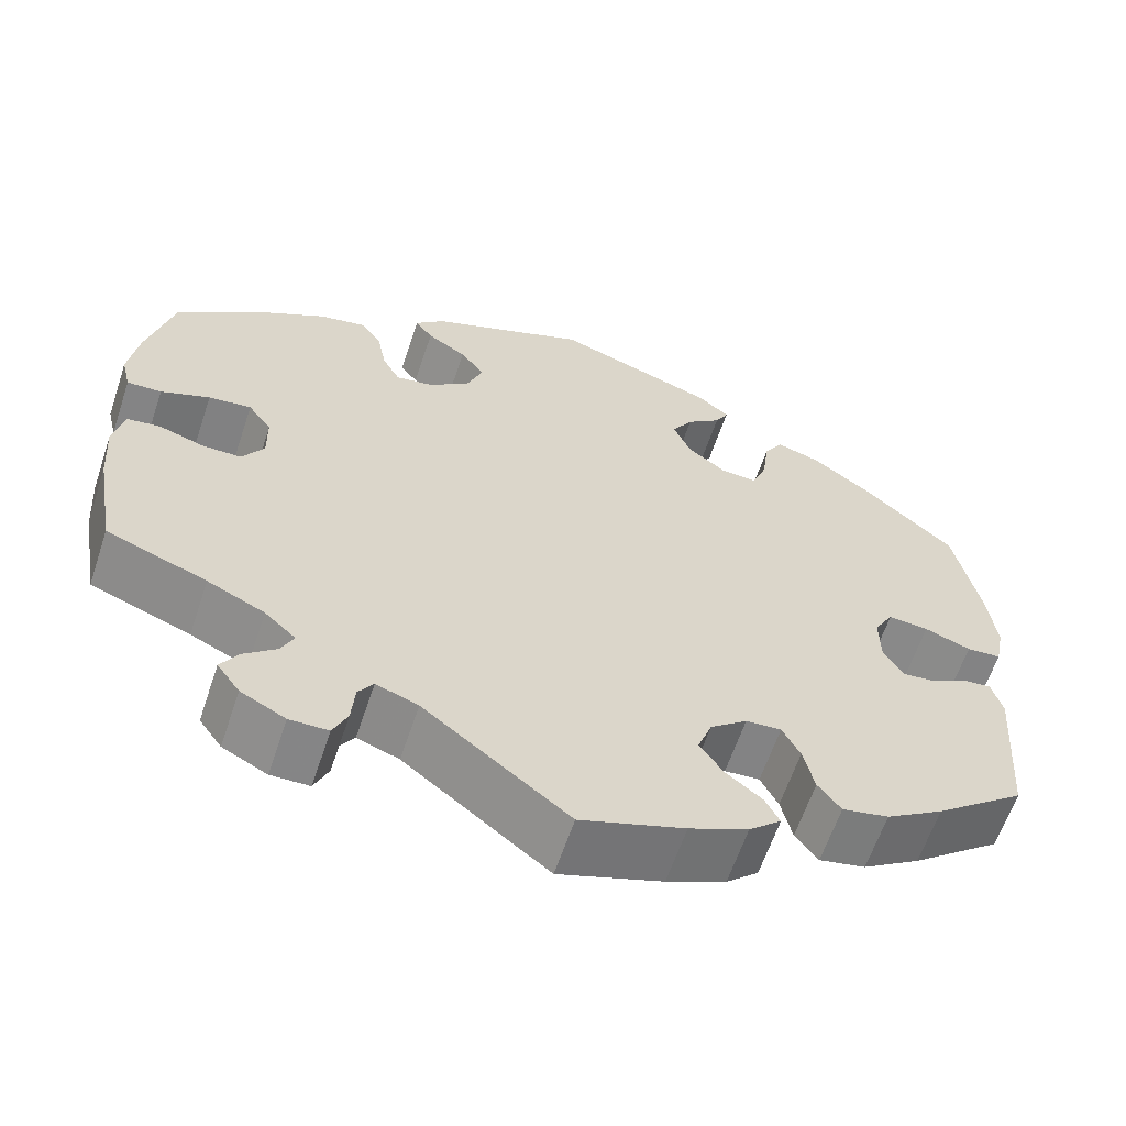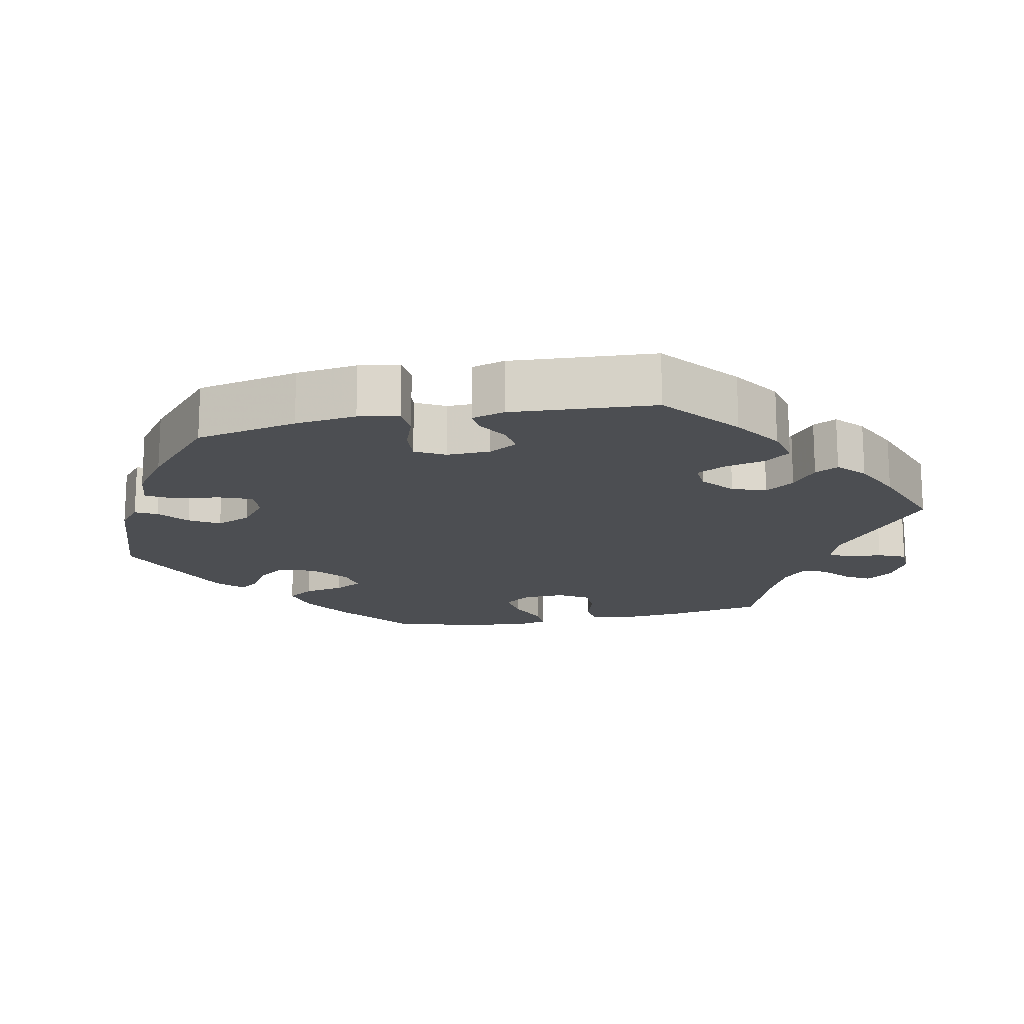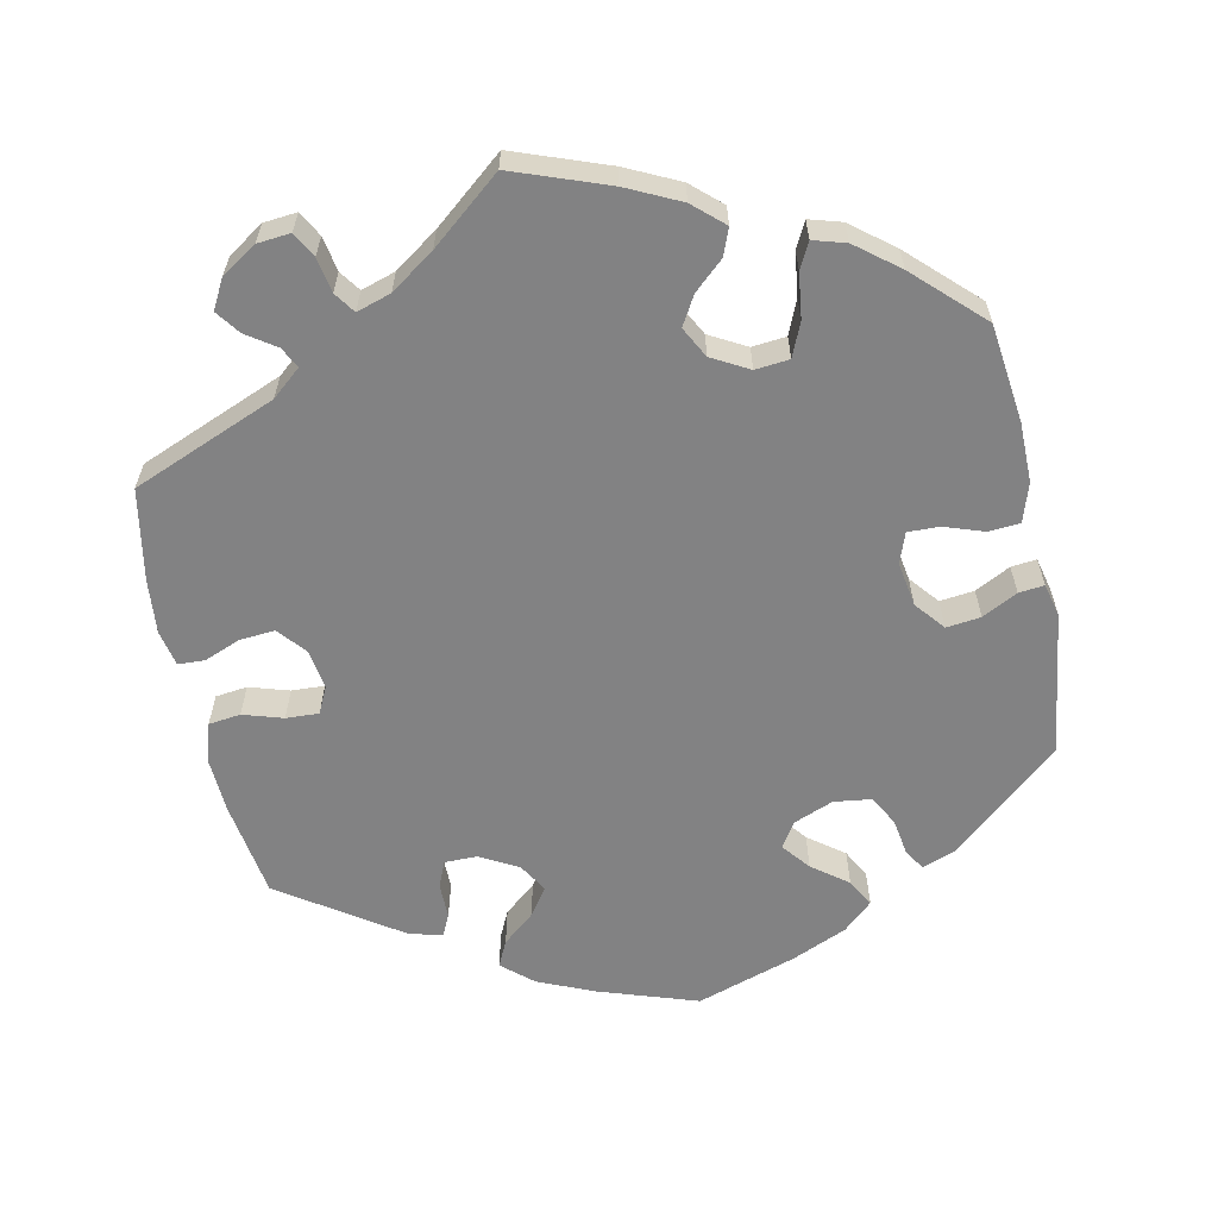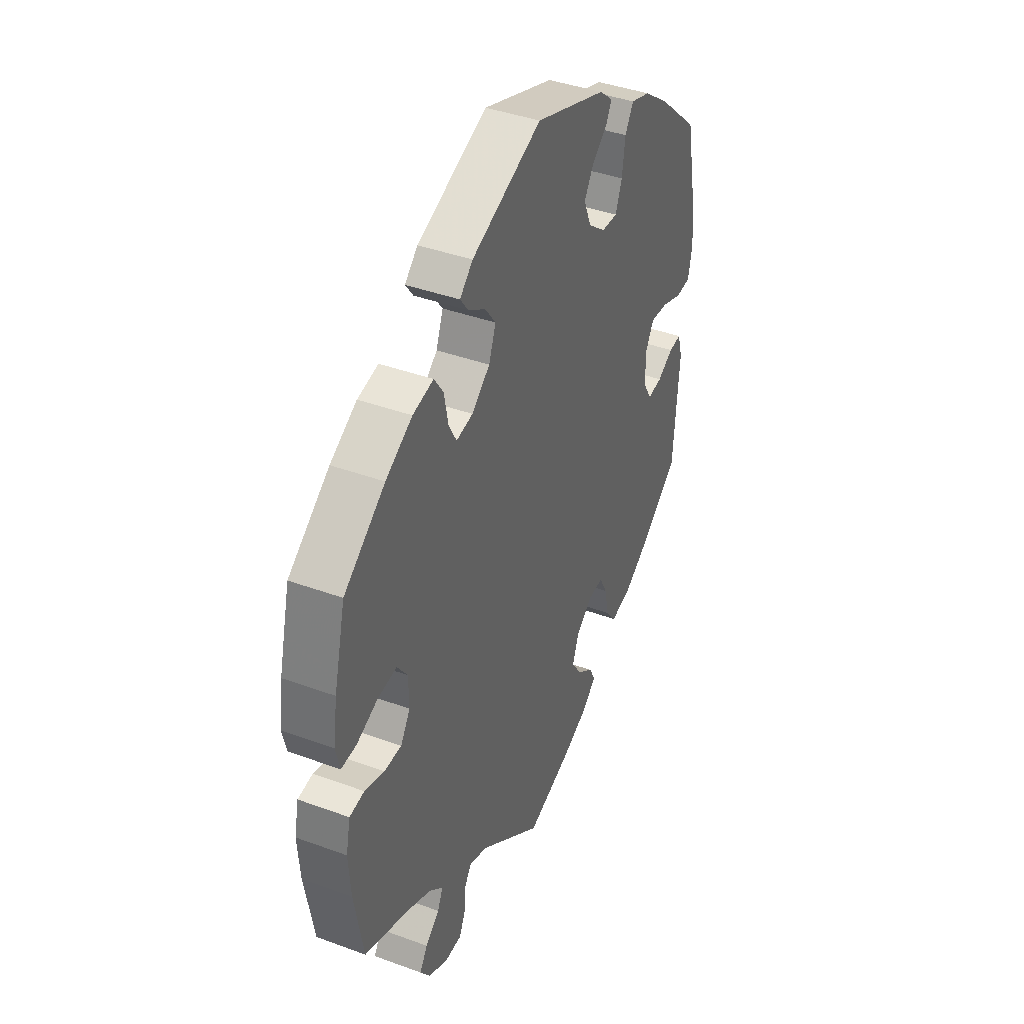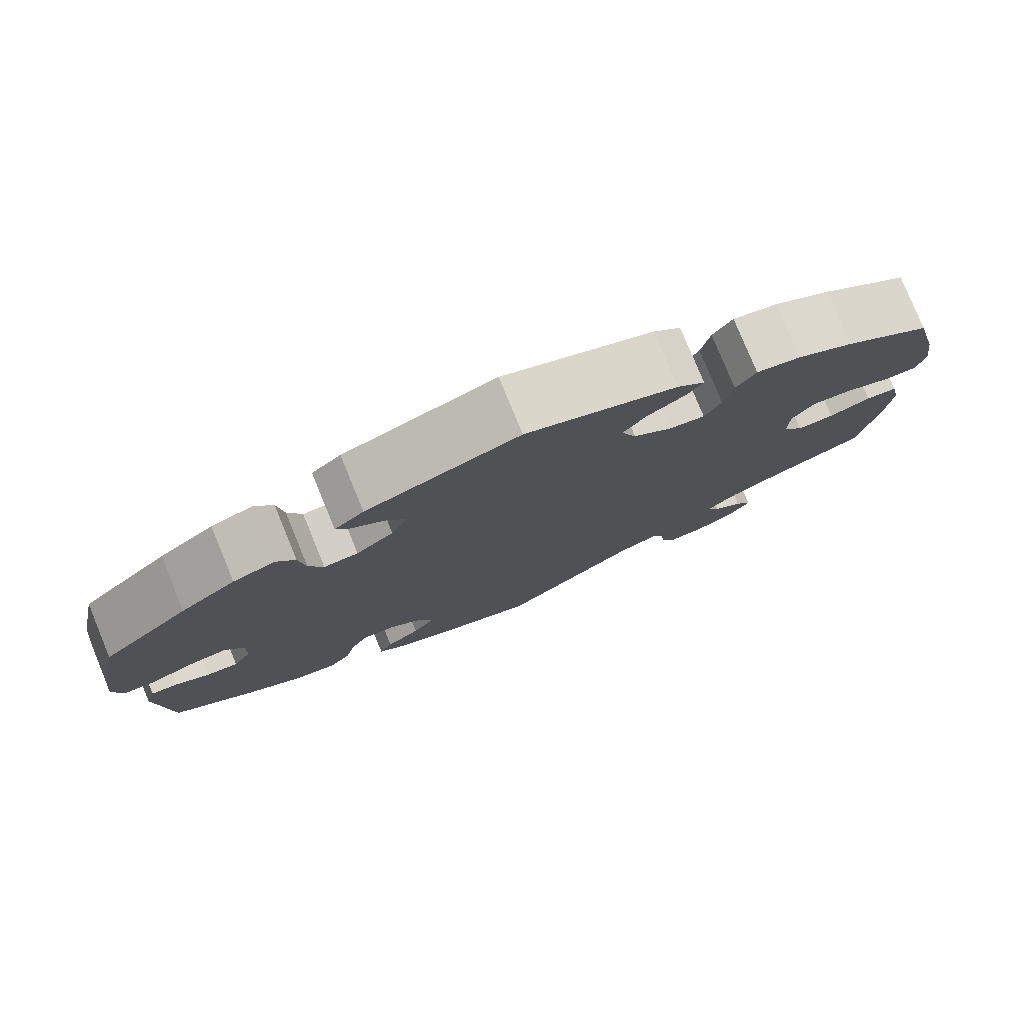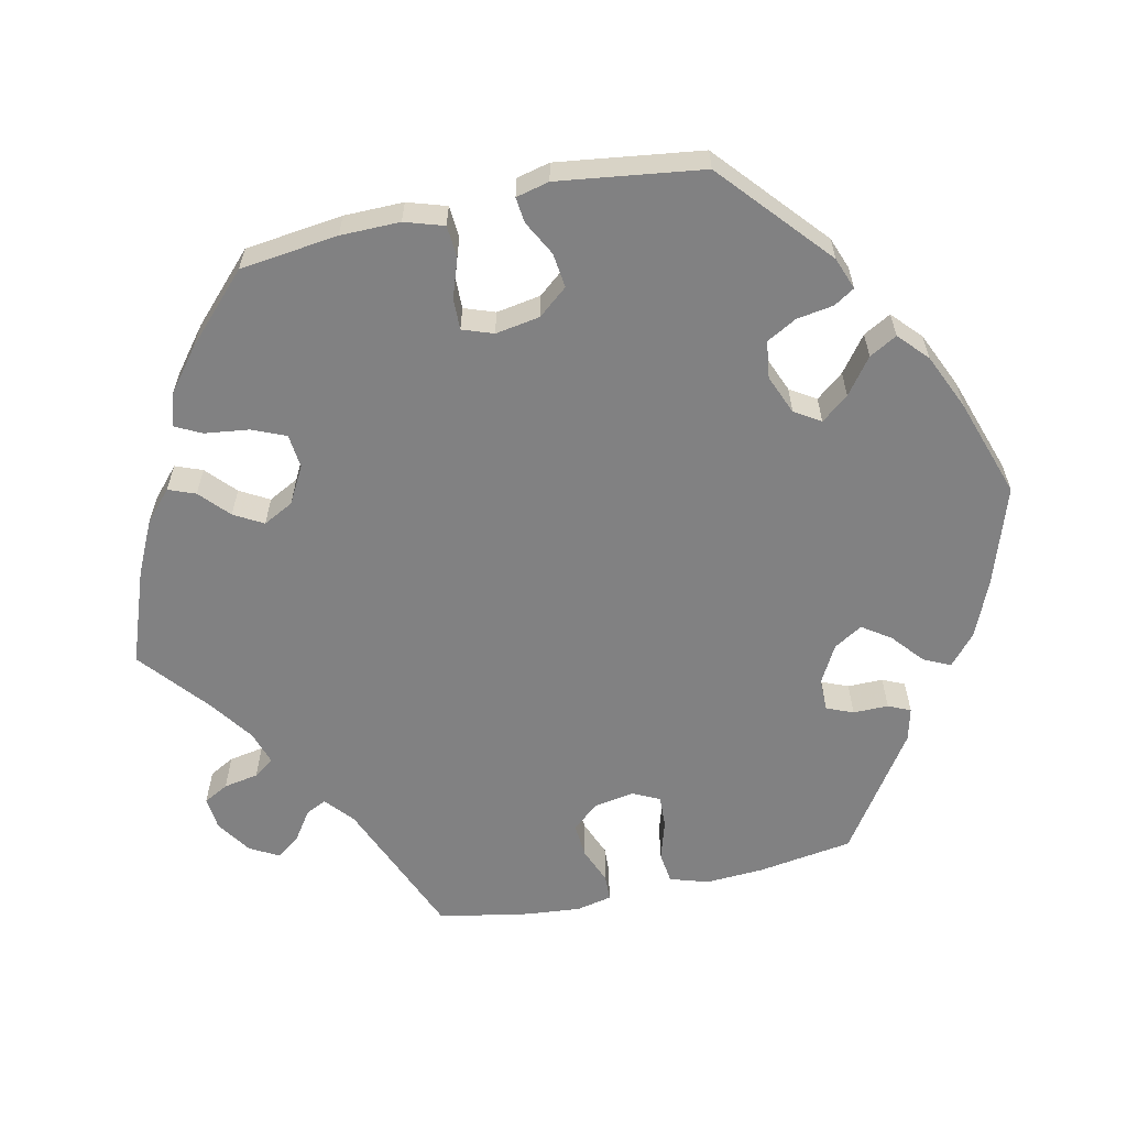
<metadata>
{"format":"obj","ext":"obj","renderer":"f3d","projection":"perspective","resolution":1024,"background":"white","views":[{"elev":-62.2,"azim":-18.5,"up":"+Z"},{"elev":-16.6,"azim":102.1,"up":"+Y"},{"elev":-60.8,"azim":-108.1,"up":"+Y"},{"elev":40.9,"azim":-65.9,"up":"+Z"},{"elev":79.1,"azim":157.6,"up":"+Z"},{"elev":-60.4,"azim":-17.4,"up":"+Y"}]}
</metadata>
<code>
v -0.19 0.07 0.543
v -0.262 0.07 0.353
v -0.313 0.07 -0.421
v -0.415 0.07 -0.043
v -0.568 0.07 0.064
v 0.505 0.07 -0.066
v -0.469 0.07 0.09
v -0.204 0.07 0.481
v 0.214 0.07 0.332
v -0.128 0.07 0.412
v 0.537 0.07 -0.31
v 0.214 0.07 -0.478
v 0.193 0.07 -0.545
v 0.537 0.07 0.31
v -0.555 0.07 -0.032
v 0.283 0.07 0.438
v -0.515 0.07 -0.026
v -0.35 0.07 -0.387
v 0.462 0.07 -0.091
v 0.147 0.07 0.418
v -0.426 0.07 0.393
v 0.172 0.07 0.459
v 0.306 0.07 0.476
v -0.157 0.07 0.451
v -0.298 0.07 0.447
v -0.261 0.07 -0.583
v 0.143 0.07 -0.403
v 0.257 0.07 0.33
v -0.418 0.07 -0.355
v -0.222 0.07 -0.468
v 0 0.07 0.62
v 0.28 0.07 -0.415
v -0.366 0.07 -0.485
v -0.579 0.07 0.11
v 0.421 0.07 0.046
v -0.39 0.07 0.057
v 0.422 0.07 -0.096
v 0.171 0.07 -0.444
v -0.389 0.07 -0.002
v 0.123 0.07 -0.577
v 0.192 0.07 0.553
v -0.354 0.07 0.435
v 0.43 0.07 -0.395
v -0.561 0.07 -0.171
v -0.273 0.07 0.41
v -0.36 0.07 -0.557
v 0.524 0.07 0.022
v -0.225 0.07 0.51
v -0.24 0.07 -0.495
v -0.241 0.07 0.314
v 0.16 0.07 -0.356
v -0.462 0.07 -0.043
v -0.387 0.07 -0.519
v -0.328 0.07 -0.453
v 0.231 0.07 -0.511
v 0.267 0.07 -0.358
v -0.147 0.07 0.362
v 0.576 0.07 0.081
v 0.167 0.07 0.369
v 0.246 0.07 -0.317
v 0.275 0.07 0.376
v 0.307 0.07 -0.451
v -0.196 0.07 0.322
v 0.566 0.07 0.167
v -0.568 0.07 0.185
v -0 0.07 -0.62
v 0.362 0.07 -0.439
v -0.172 0.07 -0.486
v -0.244 0.07 -0.545
v -0.527 0.07 0.066
v 0.398 0.07 0.005
v -0.418 0.07 0.096
v 0.539 0.07 -0.063
v 0.204 0.07 -0.32
v -0.567 0.07 -0.088
v 0.229 0.07 0.522
v 0.469 0.07 0.042
v 0.213 0.07 0.492
v 0.565 0.07 0.025
v -0.307 0.07 -0.584
v -0.537 0.07 -0.31
v 0.359 0.07 0.459
v -0.537 0.07 0.31
v 0.399 0.07 -0.056
v 0.428 0.07 0.408
v 0.552 0.07 -0.109
v -0.19 -0 0.543
v -0.262 -0 0.353
v -0.313 -0 -0.421
v -0.415 -0 -0.043
v -0.568 -0 0.064
v 0.505 -0 -0.066
v -0.469 -0 0.09
v -0.204 -0 0.481
v 0.214 -0 0.332
v -0.128 -0 0.412
v 0.537 -0 -0.31
v 0.214 -0 -0.478
v 0.193 -0 -0.545
v 0.537 -0 0.31
v -0.555 -0 -0.032
v 0.283 -0 0.438
v -0.515 -0 -0.026
v -0.35 -0 -0.387
v 0.462 -0 -0.091
v 0.147 -0 0.418
v -0.426 -0 0.393
v 0.172 -0 0.459
v 0.306 -0 0.476
v -0.157 -0 0.451
v -0.298 -0 0.447
v -0.261 -0 -0.583
v 0.143 -0 -0.403
v 0.257 -0 0.33
v -0.418 -0 -0.355
v -0.222 -0 -0.468
v 0 -0 0.62
v 0.28 -0 -0.415
v -0.366 -0 -0.485
v -0.579 -0 0.11
v 0.421 -0 0.046
v -0.39 -0 0.057
v 0.422 -0 -0.096
v 0.171 -0 -0.444
v -0.389 -0 -0.002
v 0.123 -0 -0.577
v 0.192 -0 0.553
v -0.354 -0 0.435
v 0.43 -0 -0.395
v -0.561 -0 -0.171
v -0.273 -0 0.41
v -0.36 -0 -0.557
v 0.524 -0 0.022
v -0.225 -0 0.51
v -0.24 -0 -0.495
v -0.241 -0 0.314
v 0.16 -0 -0.356
v -0.462 -0 -0.043
v -0.387 -0 -0.519
v -0.328 -0 -0.453
v 0.231 -0 -0.511
v 0.267 -0 -0.358
v -0.147 -0 0.362
v 0.576 -0 0.081
v 0.167 -0 0.369
v 0.246 -0 -0.317
v 0.275 -0 0.376
v 0.307 -0 -0.451
v -0.196 -0 0.322
v 0.566 -0 0.167
v -0.568 -0 0.185
v -0 -0 -0.62
v 0.362 -0 -0.439
v -0.172 -0 -0.486
v -0.244 -0 -0.545
v -0.527 -0 0.066
v 0.398 -0 0.005
v -0.418 -0 0.096
v 0.539 -0 -0.063
v 0.204 -0 -0.32
v -0.567 -0 -0.088
v 0.229 -0 0.522
v 0.469 -0 0.042
v 0.213 -0 0.492
v 0.565 -0 0.025
v -0.307 -0 -0.584
v -0.537 -0 -0.31
v 0.359 -0 0.459
v -0.537 -0 0.31
v 0.399 -0 -0.056
v 0.428 -0 0.408
v 0.552 -0 -0.109
f 40 66 68
f 13 40 68 30
f 38 12 55 13
f 27 38 13 30
f 51 27 30
f 74 51 30
f 67 62 32 56
f 67 56 60
f 43 67 60
f 11 43 60
f 86 11 60
f 19 6 73 86
f 37 19 86 60
f 84 37 60 74
f 58 79 47 77
f 58 77 35
f 64 58 35
f 14 64 35
f 85 14 35 71
f 61 16 23 82
f 28 61 82 85
f 41 76 78 22
f 41 22 20
f 31 41 20
f 1 31 20 59
f 24 8 48 1
f 10 24 1 59
f 42 25 45 2
f 42 2 50
f 21 42 50
f 83 21 50
f 65 83 50
f 34 65 50 63
f 7 70 5 34
f 72 7 34 63
f 75 15 17 52
f 75 52 4
f 29 81 44 75
f 18 29 75 4
f 3 18 4 39
f 46 53 33 54
f 46 54 3
f 80 46 3
f 49 69 26 80
f 30 49 80 3
f 71 84 74 30
f 28 85 71 30
f 57 10 59 9
f 72 63 57 9
f 36 72 9 28
f 39 36 28
f 30 3 39 28
f 154 152 126
f 116 154 126 99
f 99 141 98 124
f 116 99 124 113
f 116 113 137
f 116 137 160
f 142 118 148 153
f 146 142 153
f 146 153 129
f 146 129 97
f 146 97 172
f 172 159 92 105
f 146 172 105 123
f 160 146 123 170
f 163 133 165 144
f 121 163 144
f 121 144 150
f 121 150 100
f 157 121 100 171
f 168 109 102 147
f 171 168 147 114
f 108 164 162 127
f 106 108 127
f 106 127 117
f 145 106 117 87
f 87 134 94 110
f 145 87 110 96
f 88 131 111 128
f 136 88 128
f 136 128 107
f 136 107 169
f 136 169 151
f 149 136 151 120
f 120 91 156 93
f 149 120 93 158
f 138 103 101 161
f 90 138 161
f 161 130 167 115
f 90 161 115 104
f 125 90 104 89
f 140 119 139 132
f 89 140 132
f 89 132 166
f 166 112 155 135
f 89 166 135 116
f 116 160 170 157
f 116 157 171 114
f 95 145 96 143
f 95 143 149 158
f 114 95 158 122
f 114 122 125
f 114 125 89 116
f 68 154 116 30
f 30 116 135 49
f 49 135 155 69
f 69 155 112 26
f 26 112 166 80
f 80 166 132 46
f 46 132 139 53
f 53 139 119 33
f 33 119 140 54
f 54 140 89 3
f 3 89 104 18
f 18 104 115 29
f 29 115 167 81
f 81 167 130 44
f 44 130 161 75
f 75 161 101 15
f 15 101 103 17
f 17 103 138 52
f 52 138 90 4
f 4 90 125 39
f 39 125 122 36
f 36 122 158 72
f 72 158 93 7
f 7 93 156 70
f 70 156 91 5
f 5 91 120 34
f 34 120 151 65
f 65 151 169 83
f 83 169 107 21
f 21 107 128 42
f 42 128 111 25
f 25 111 131 45
f 45 131 88 2
f 2 88 136 50
f 50 136 149 63
f 63 149 143 57
f 57 143 96 10
f 10 96 110 24
f 24 110 94 8
f 8 94 134 48
f 48 134 87 1
f 1 87 117 31
f 31 117 127 41
f 41 127 162 76
f 76 162 164 78
f 78 164 108 22
f 22 108 106 20
f 20 106 145 59
f 59 145 95 9
f 9 95 114 28
f 28 114 147 61
f 61 147 102 16
f 16 102 109 23
f 23 109 168 82
f 82 168 171 85
f 85 171 100 14
f 14 100 150 64
f 64 150 144 58
f 58 144 165 79
f 79 165 133 47
f 47 133 163 77
f 77 163 121 35
f 35 121 157 71
f 71 157 170 84
f 84 170 123 37
f 37 123 105 19
f 19 105 92 6
f 6 92 159 73
f 73 159 172 86
f 86 172 97 11
f 11 97 129 43
f 43 129 153 67
f 67 153 148 62
f 62 148 118 32
f 32 118 142 56
f 56 142 146 60
f 60 146 160 74
f 74 160 137 51
f 51 137 113 27
f 27 113 124 38
f 38 124 98 12
f 12 98 141 55
f 55 141 99 13
f 13 99 126 40
f 40 126 152 66
f 66 152 154 68

</code>
